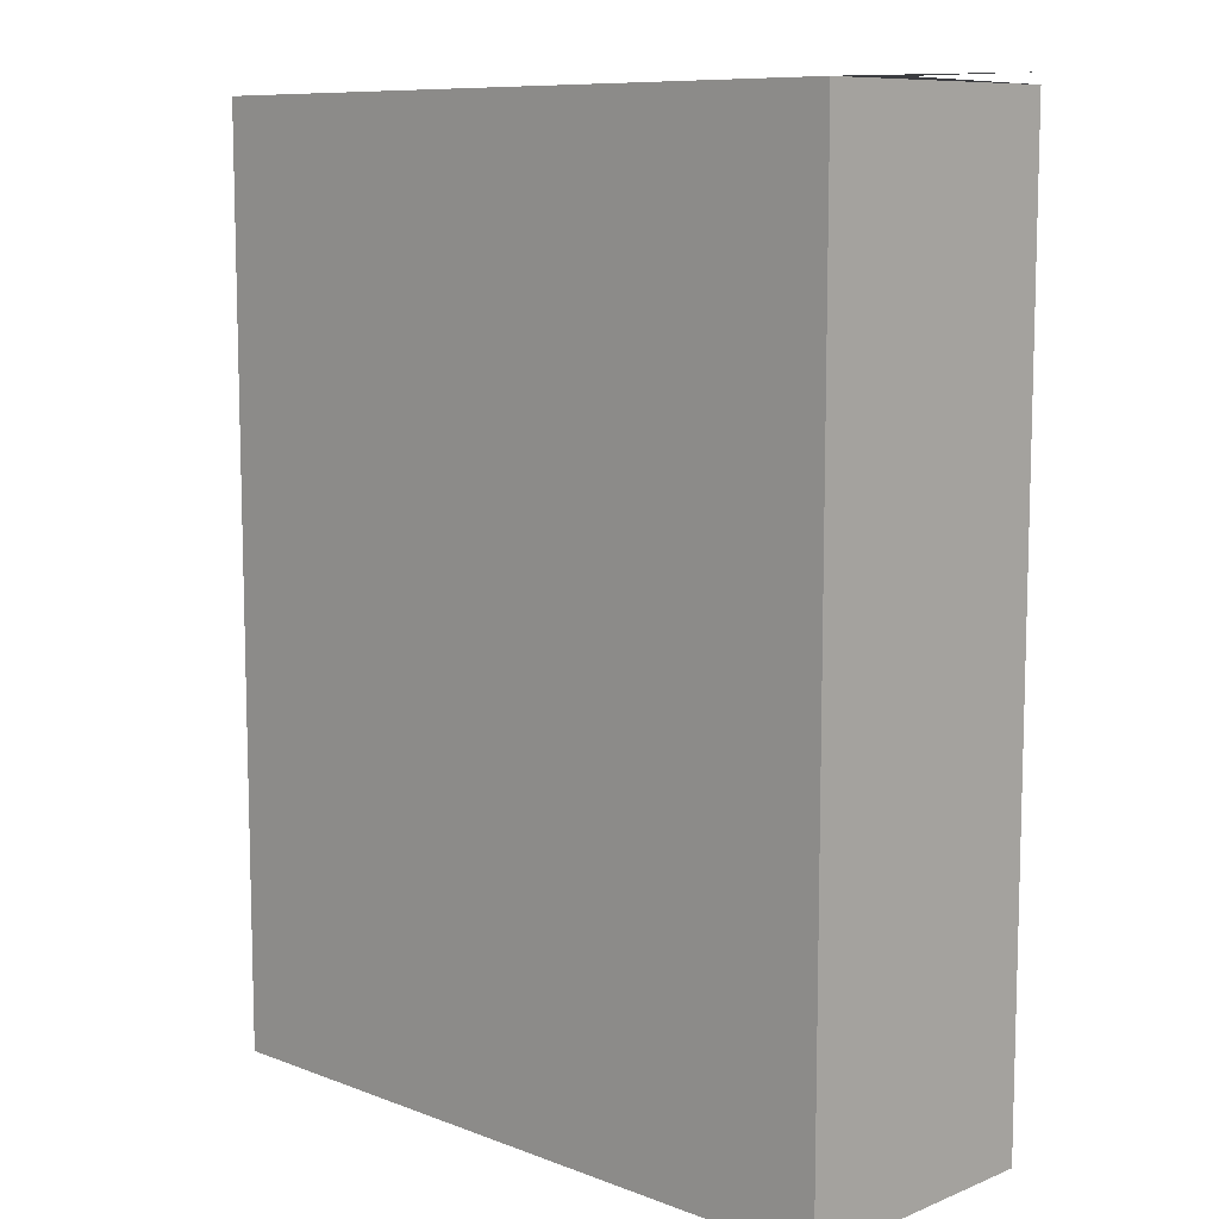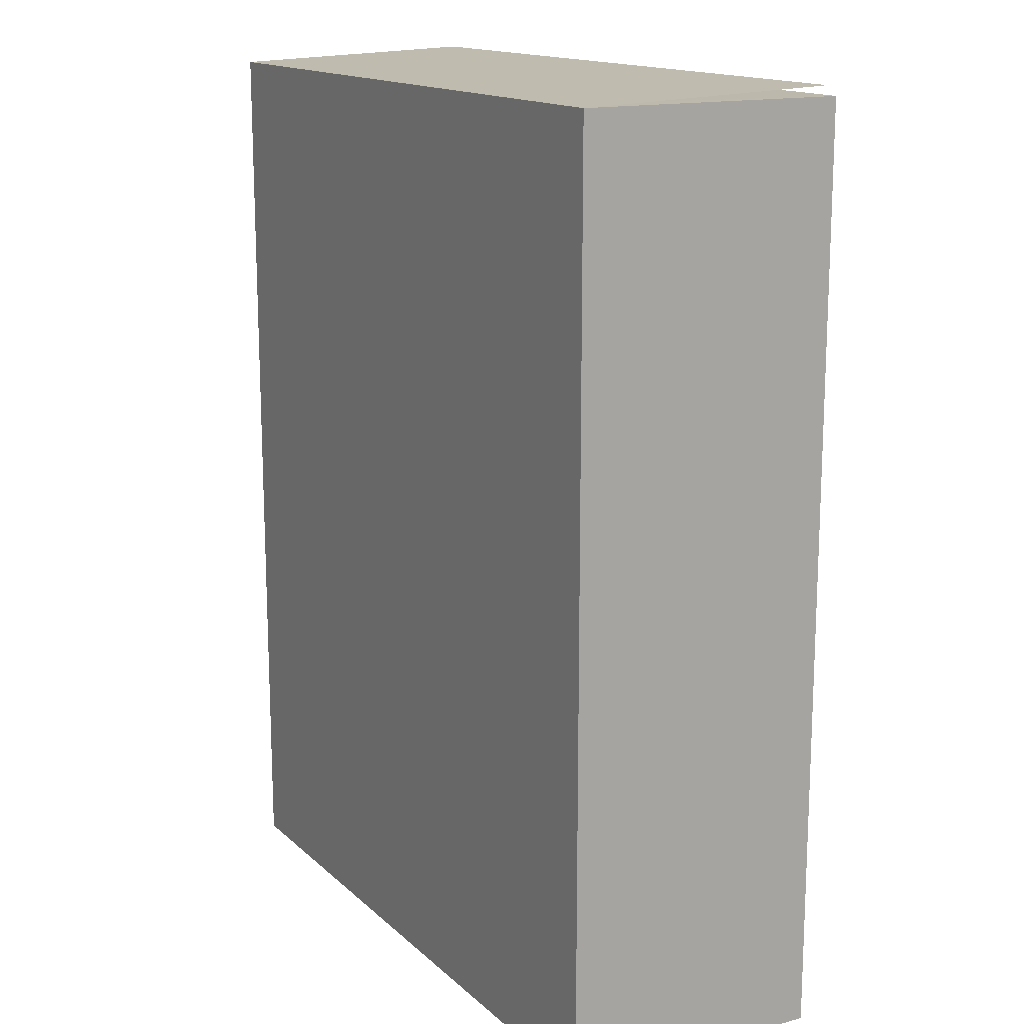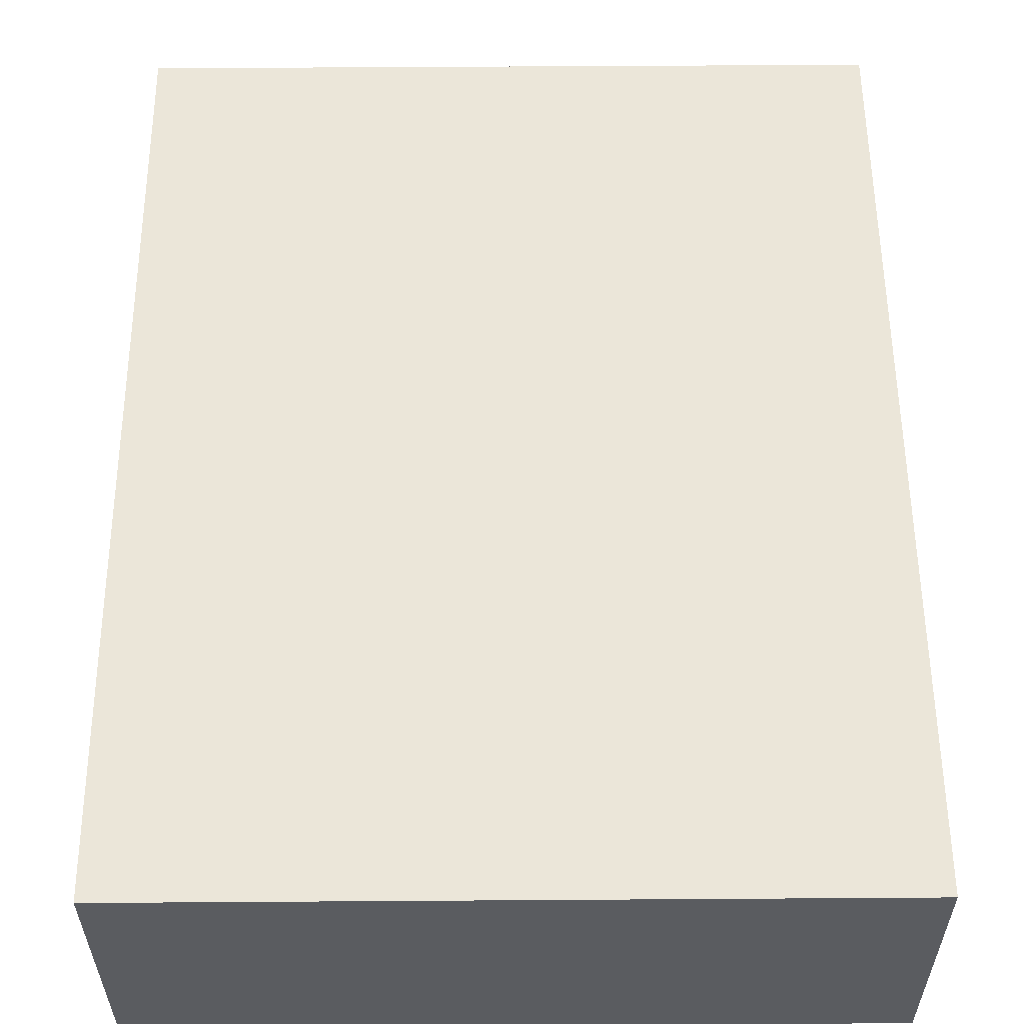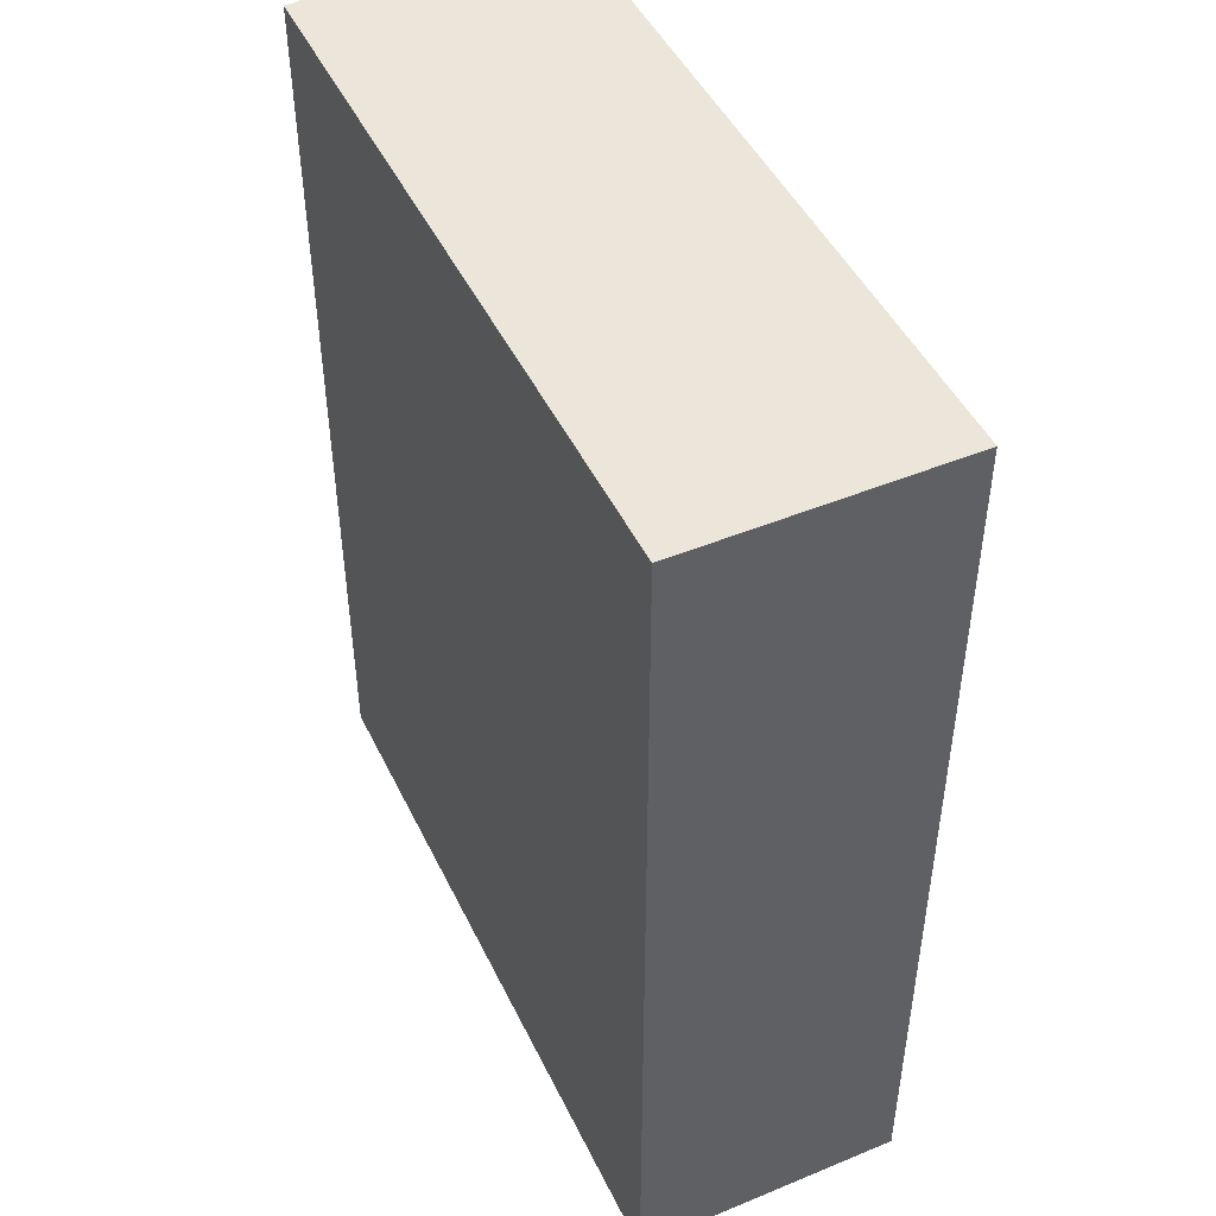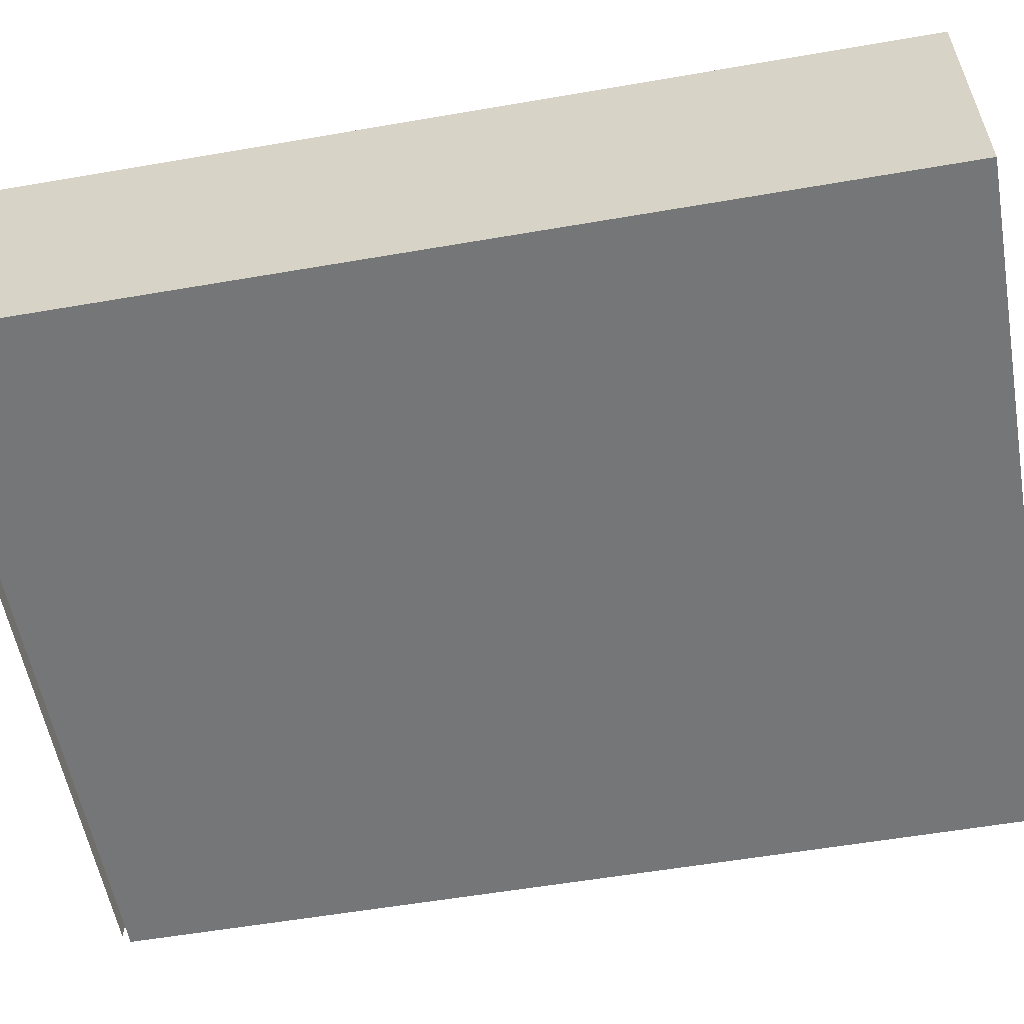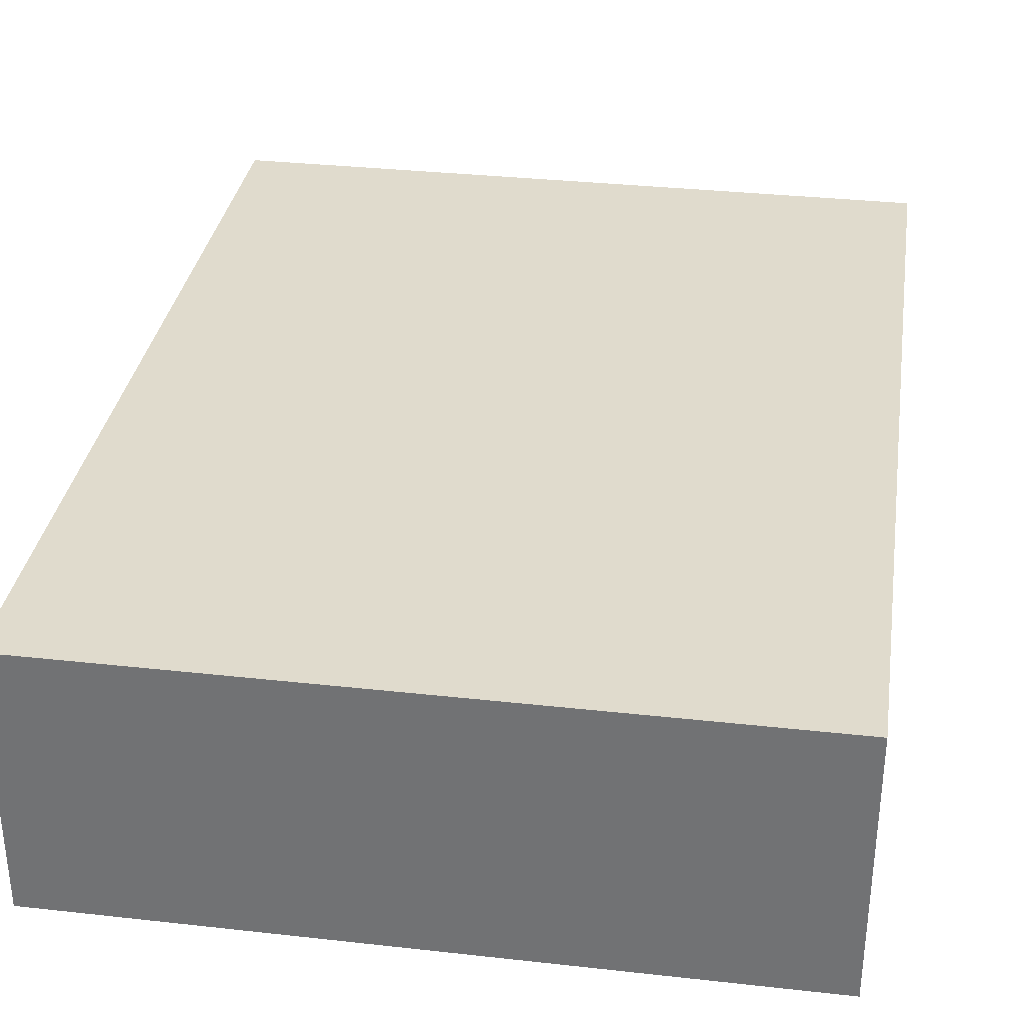
<metadata>
{"format":"obj","ext":"obj","renderer":"f3d","projection":"perspective","resolution":1024,"background":"white","views":[{"elev":9.5,"azim":44.2,"up":"+Y"},{"elev":15.2,"azim":60.3,"up":"+Y"},{"elev":56.3,"azim":-0.4,"up":"+Z"},{"elev":47.3,"azim":-115.0,"up":"+Y"},{"elev":-56.8,"azim":-79.8,"up":"+Z"},{"elev":33.2,"azim":8.7,"up":"+Z"}]}
</metadata>
<code>
o cuboid
v 6 17.44 1.5
v 6 17.44 -3.563
v 6 0 1.5
v 6 -0 -3.562
v -7.5 17.44 1.5
v -7.5 17.44 -3.563
v -7.5 0 1.5
v -7.5 -0 -3.562
v -7.5 17.62 -3.375
v 6 17.62 -3.375
v 6 17.48 -1e-06
v -7.5 17.48 -1e-06
f 2 1 3 4
f 7 5 6 8
f 5 1 2 6
f 4 3 7 8
f 3 1 5 7
f 6 2 4 8
f 10 9 5 1
f 12 11 2 6

</code>
